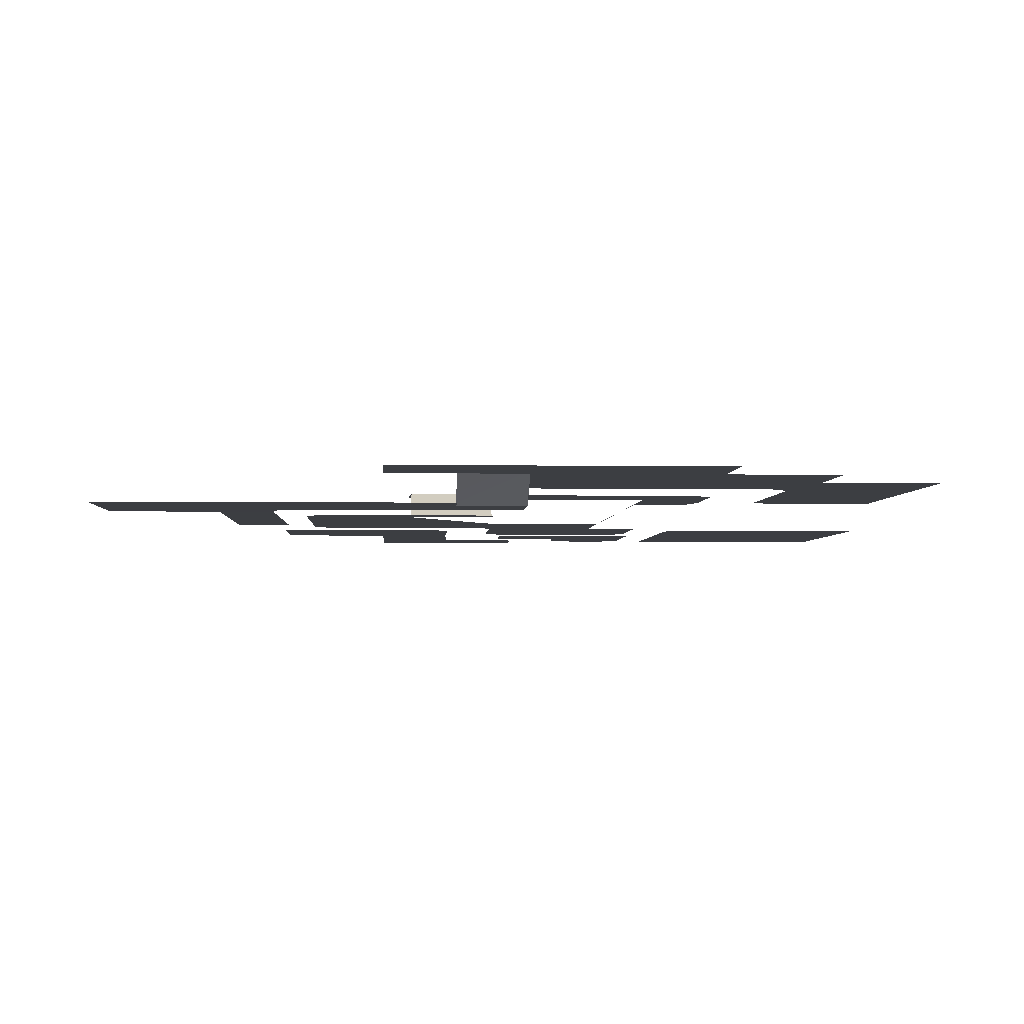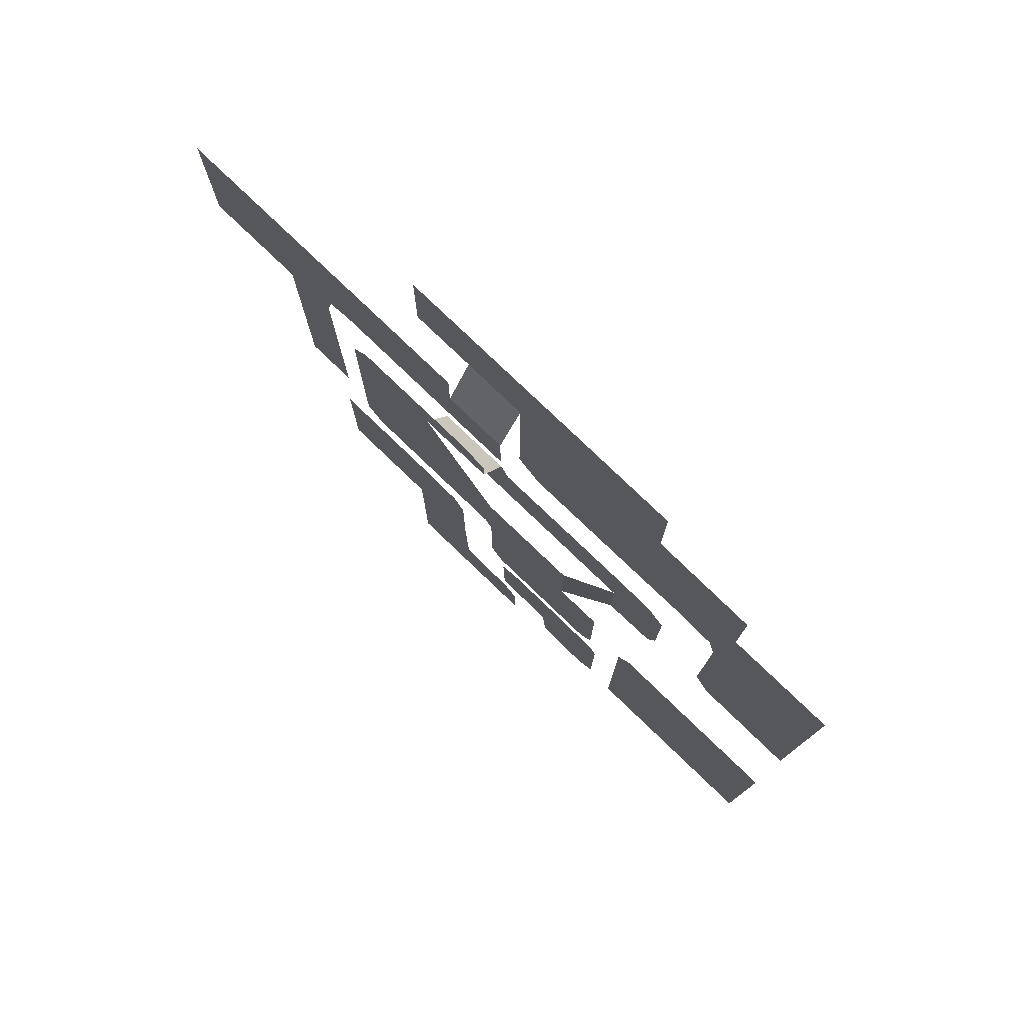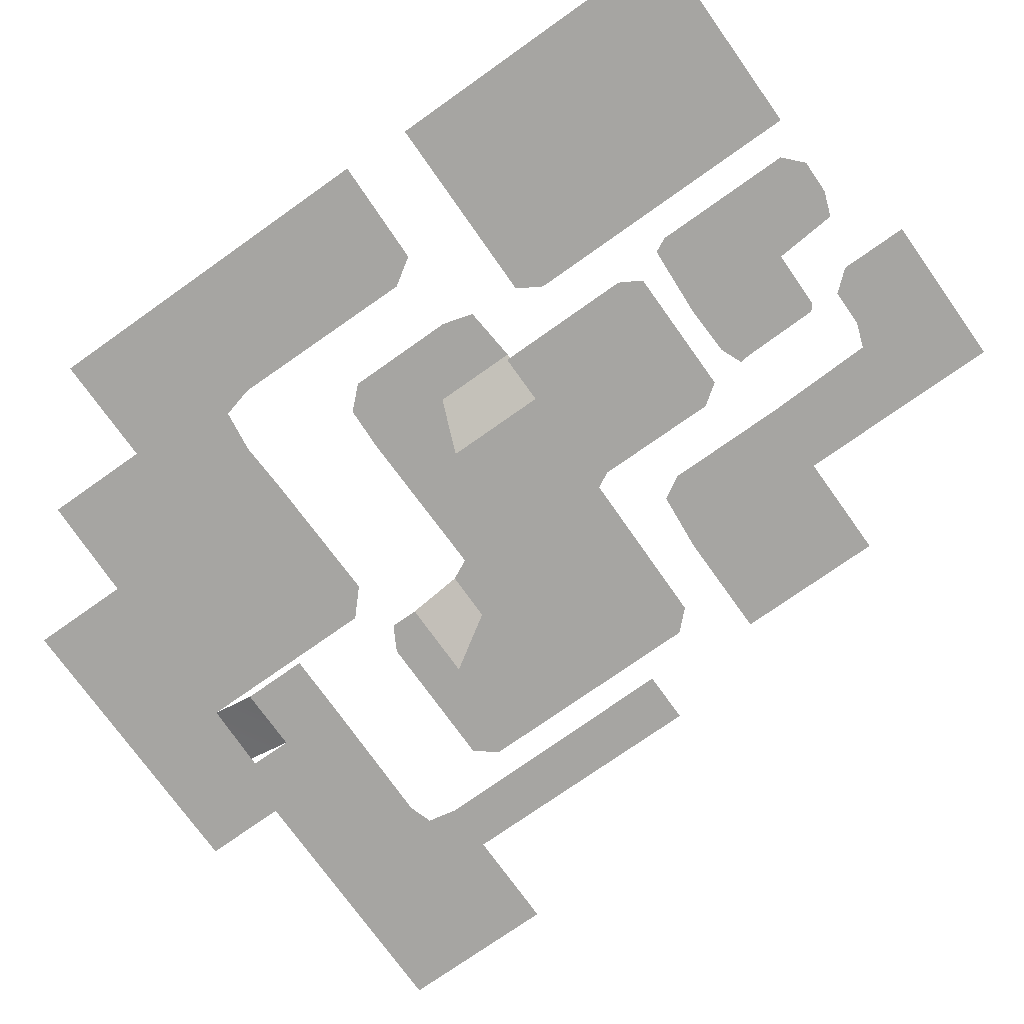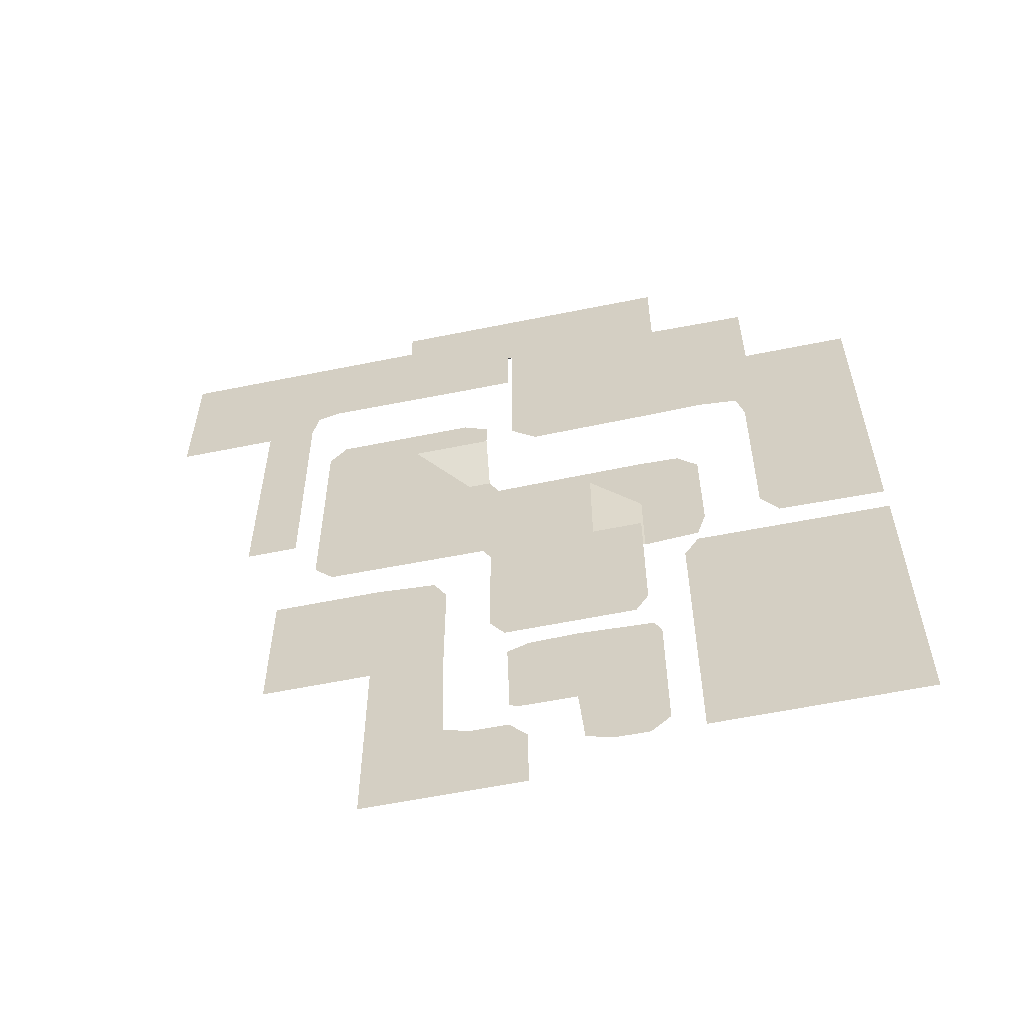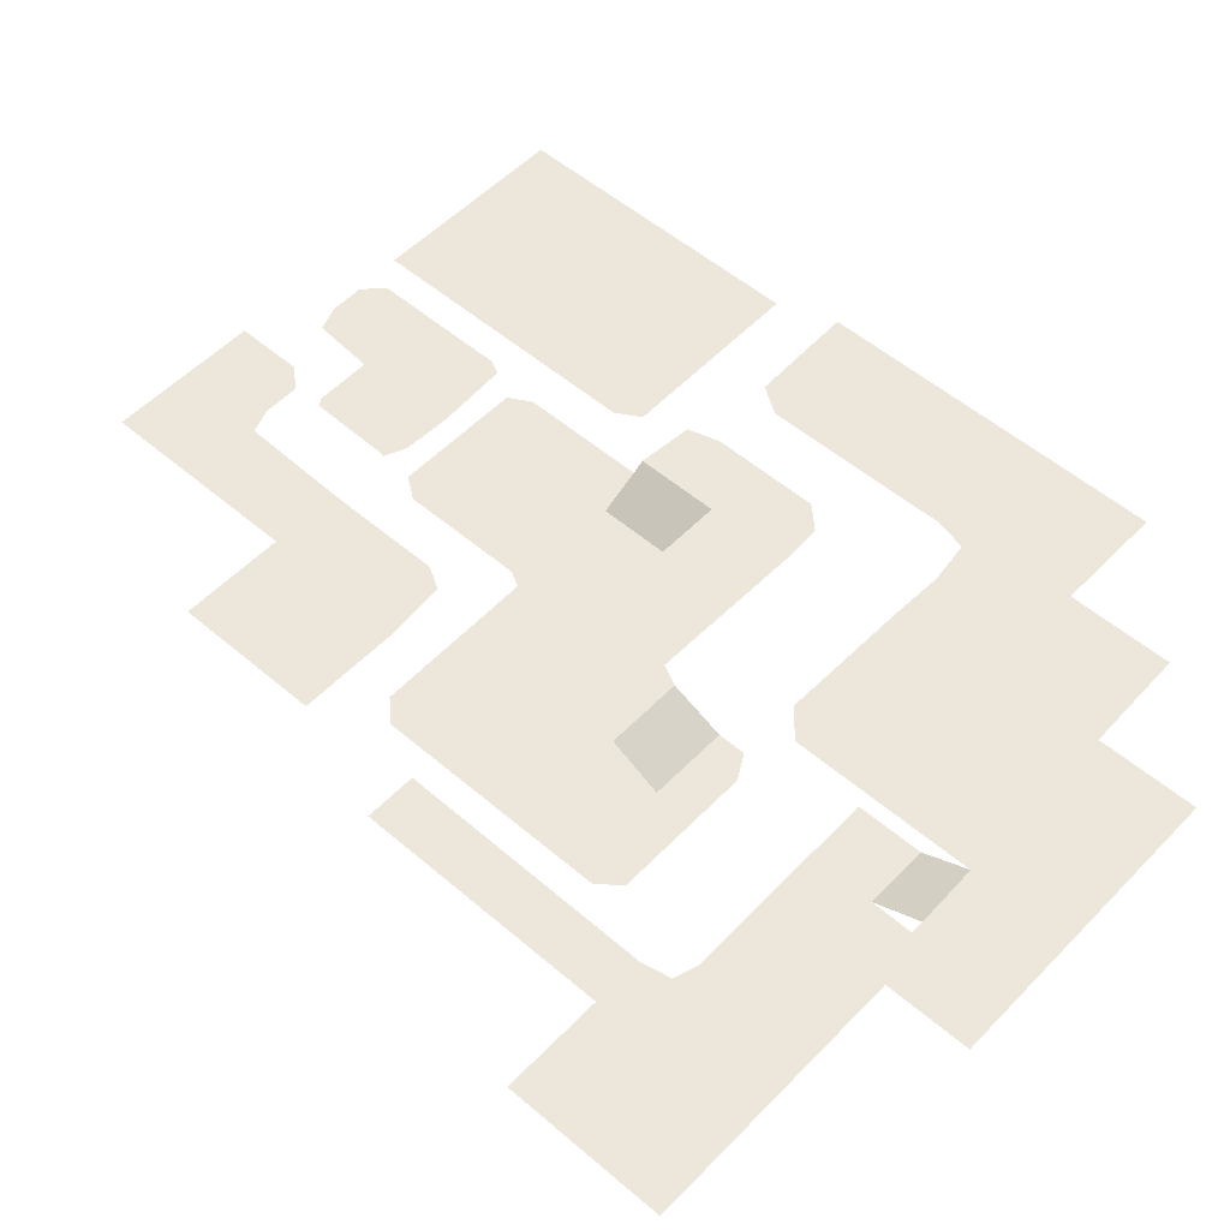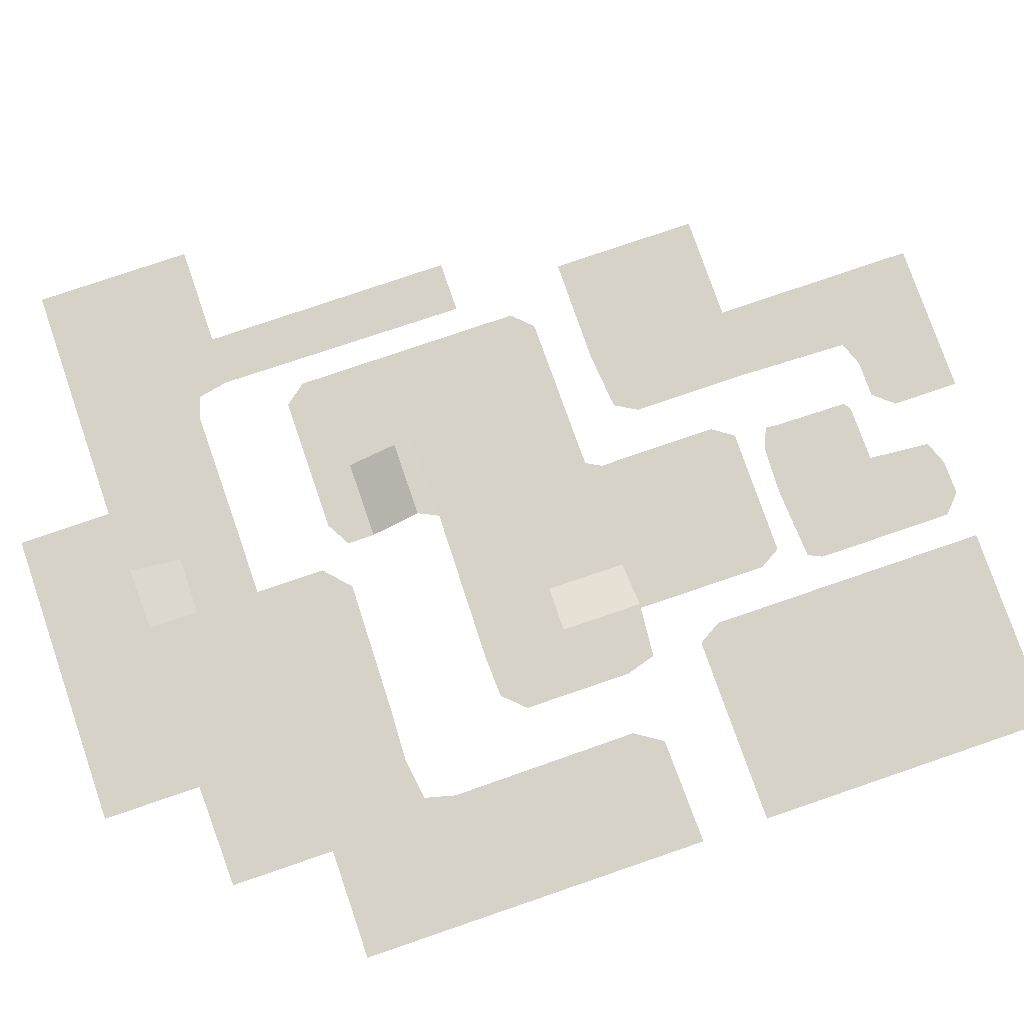
<metadata>
{"format":"obj","ext":"obj","renderer":"f3d","projection":"perspective","resolution":1024,"background":"white","views":[{"elev":-3.0,"azim":-2.7,"up":"+Y"},{"elev":78.5,"azim":43.8,"up":"+Z"},{"elev":-73.7,"azim":125.4,"up":"+Y"},{"elev":-59.6,"azim":11.8,"up":"+Z"},{"elev":53.3,"azim":-47.5,"up":"+Y"},{"elev":77.3,"azim":71.1,"up":"+Y"}]}
</metadata>
<code>
o Hard Level Ground
g Plane (2)
v -2.691 -0.2064 -3.041
v -3.267 -0.2065 -3.041
v -3.267 -0.2065 -3.937
v -2.666 -0.2064 -3.912
v -3.267 -0.2066 -1.849
v -4.114 -0.2065 -1.849
v -4.114 -0.2065 -2.073
v -3.267 -0.2066 -2.073
v -4.114 -0.2064 -3.041
v -2.691 -0.2065 -2.073
v -2.795 -0.2065 -1.892
v -3.267 -0.2064 -4.152
v -2.684 -0.2063 -4.14
v -3.267 -0.2064 -4.693
v -2.702 -0.2063 -4.693
v -2.414 -0.2063 -4.146
v -2.47 -0.2063 -3.985
v -2.036 -0.2062 -4.152
v -2.176 -0.2063 -3.987
v -2.423 -0.2063 -4.693
v -2.036 -0.2062 -4.693
v -2.318 0.0002999 -0.1824
v -3.015 0.0004001 -0.1631
v -2.398 0.0004001 -0.019
v -3.015 0.0005001 -0.019
v -2.387 -0.2069 0.3816
v -3.021 -0.2068 0.3816
v -3.828 -0.2067 0.3816
v -3.828 -0.2066 -0.6975
v -2.333 -0.2067 -0.6975
v -0.5686 0.0003001 -0.8421
v -1.082 0.0003501 -0.8421
v -1.082 0.0004001 -1.396
v -0.5686 0.0003501 -1.221
v -1.082 0.0004502 -1.503
v -0.6403 0.0004001 -1.464
v -3.828 -0.2066 -1.323
v -2.333 -0.2067 -1.323
v -3.674 -0.2065 -1.483
v -2.397 -0.2066 -1.496
v -1.478 -0.2066 -1.323
v -1.478 -0.2066 -0.6975
v -1.478 -0.2065 -1.501
v -2.398 0.0003501 -0.3532
v -3.037 0.0004501 -0.3532
v -1.082 0.0002501 -0.1631
v -1.082 0.0003001 -0.3532
v -0.5686 0.0002501 -0.3532
v -0.7338 0.0001999 -0.1775
v -3.038 0.000475 -0.5929
v -2.398 0.0003752 -0.5976
v -2.978 0.0005001 -0.8183
v -2.398 0.0004001 -0.8421
v -1.082 0.000325 -0.5976
v -0.5686 0.000275 -0.5976
v -2.585 -0.207 0.7136
v -3.021 -0.2069 0.7136
v -3.021 -0.2069 0.541
v -2.387 -0.2069 0.6023
v -3.828 -0.2068 0.541
v -3.693 -0.2068 0.7136
v -2.333 -0.2066 -2.598
v -2.213 -0.2065 -2.77
v -1.478 -0.2064 -2.77
v -1.478 -0.2065 -2.598
v -1.18 -0.2063 -2.77
v -1.079 -0.2064 -2.598
v -2.331 -0.2066 -1.619
v -1.478 -0.2065 -1.631
v -1.079 -0.2064 -1.631
v -1.079 -0.2064 -1.501
v -0.8205 0.0002003 2.359
v -0.9004 0.0001002 1.499
v -2.195 0.0003003 2.359
v -2.195 0.0002001 1.499
v -0.8205 0.0003001 3.155
v -2.195 0.0004001 3.155
v -2.707 0.0004501 3.155
v -2.707 0.0003503 2.371
v -3.219 0.0005001 3.155
v -3.219 0.0004003 2.371
v -2.707 -0.207 1.97
v -2.195 -0.2071 1.97
v -2.707 -0.2069 1.446
v -2.195 -0.207 1.446
v -3.999 -0.2068 1.397
v -4.035 -0.2069 1.97
v -4.449 -0.2069 1.97
v -4.449 -0.2068 1.446
v -5.259 -0.2068 1.97
v -5.259 -0.2067 1.446
v -4.035 -0.2068 2.423
v -4.449 -0.2067 2.423
v -5.259 -0.2067 2.423
v -4.449 -0.2067 1.151
v -4.048 -0.2067 1.157
v -5.259 -0.2066 1.151
v -4.449 -0.2066 -0.9037
v -4.035 -0.2066 -0.9037
v -0.1494 -7.378e-07 0.6725
v 0.9066 1.845e-07 0.6833
v 0.9066 0 0.8758
v -0.03802 0 0.8758
v 0.9066 1.845e-07 1.499
v 0.0174 1.845e-07 1.499
v -0.9004 9.997e-05 0.7022
v -0.9004 9.997e-05 0.8758
v -2.195 0.0001999 0.8758
v -1.986 0.0001999 0.6833
v 0.9066 0 0.4151
v -0.08619 -1.845e-07 0.4248
v -0.4415 5.017e-05 1.499
v -0.4015 0.0001503 2.348
v 0.0174 0.0001002 2.337
v -0.4862 4.943e-05 0.7188
v -0.4692 4.999e-05 0.8758
v 0.9066 1.845e-07 -1.338
v 0.9066 -1.845e-07 -1.099
v -0.09697 -3.689e-07 -1.094
v 0.04654 -1.845e-07 -1.316
v -3.809 -0.207 1.97
v -3.809 -0.2069 1.456
v -3.809 -0.2069 2.423
v -2.707 -0.2069 2.423
v -0.9973 -0.2061 -3.771
v -1.662 -0.2062 -3.782
v -1.62 -0.2061 -4.282
v -0.9973 -0.2061 -4.219
v -1.424 -0.2061 -4.355
v -1.151 -0.206 -4.36
v -0.9973 -0.2061 -3.104
v -1.646 -0.2062 -3.109
v -1.052 -0.2062 -2.99
v -1.63 -0.2062 -2.954
v -2.176 -0.2062 -3.736
v -2.118 -0.2062 -3.777
v -2.068 -0.2062 -3.107
v -2.186 -0.2062 -3.123
v -2.019 -0.2062 -2.967
v -2.196 -0.2063 -3.04
v -0.6405 -0.2062 -1.898
v -0.754 -0.2061 -2.086
v 0.8917 -0.206 -2.086
v 0.8917 -0.2061 -1.911
v -0.754 -0.2061 -4.382
v 0.8917 -0.206 -4.382
f 1 4 3 2
f 5 8 7 6
f 8 2 9 7
f 5 11 10 8
f 8 10 1 2
f 4 13 12 3
f 13 15 14 12
f 16 13 4 17
f 19 18 16 17
f 13 16 20 15
f 20 16 18 21
f 25 24 22 23
f 27 26 24 25
f 30 29 28 27
f 31 34 33 32
f 34 36 35 33
f 30 38 37 29
f 38 40 39 37
f 42 41 38 30
f 41 43 40 38
f 33 35 43 41
f 32 33 41 42
f 23 22 44 45
f 49 48 47 46
f 47 44 22 46
f 45 44 51 50
f 50 51 53 52
f 48 55 54 47
f 55 31 32 54
f 47 54 51 44
f 54 32 53 51
f 57 56 59 58
f 59 26 27 58
f 60 58 27 28
f 57 58 60 61
f 65 64 63 62
f 67 66 64 65
f 69 68 40 43
f 65 62 68 69
f 71 70 69 43
f 70 67 65 69
f 75 74 72 73
f 77 76 72 74
f 78 77 74 79
f 80 78 79 81
f 83 82 79 74
f 85 84 82 83
f 88 87 86 89
f 90 88 89 91
f 93 92 87 88
f 94 93 88 90
f 89 86 96 95
f 91 89 95 97
f 99 98 95 96
f 102 101 100 103
f 104 102 103 105
f 108 107 106 109
f 75 73 107 108
f 100 101 110 111
f 72 113 112 73
f 113 114 105 112
f 107 116 115 106
f 116 103 100 115
f 112 116 107 73
f 105 103 116 112
f 118 117 120 119
f 118 119 111 110
f 121 82 84 122
f 87 121 122 86
f 92 123 121 87
f 123 124 82 121
f 125 128 127 126
f 128 130 129 127
f 132 131 125 126
f 134 133 131 132
f 138 137 136 135
f 139 137 138 140
f 139 134 132 137
f 137 132 126 136
f 141 144 143 142
f 142 143 146 145

</code>
